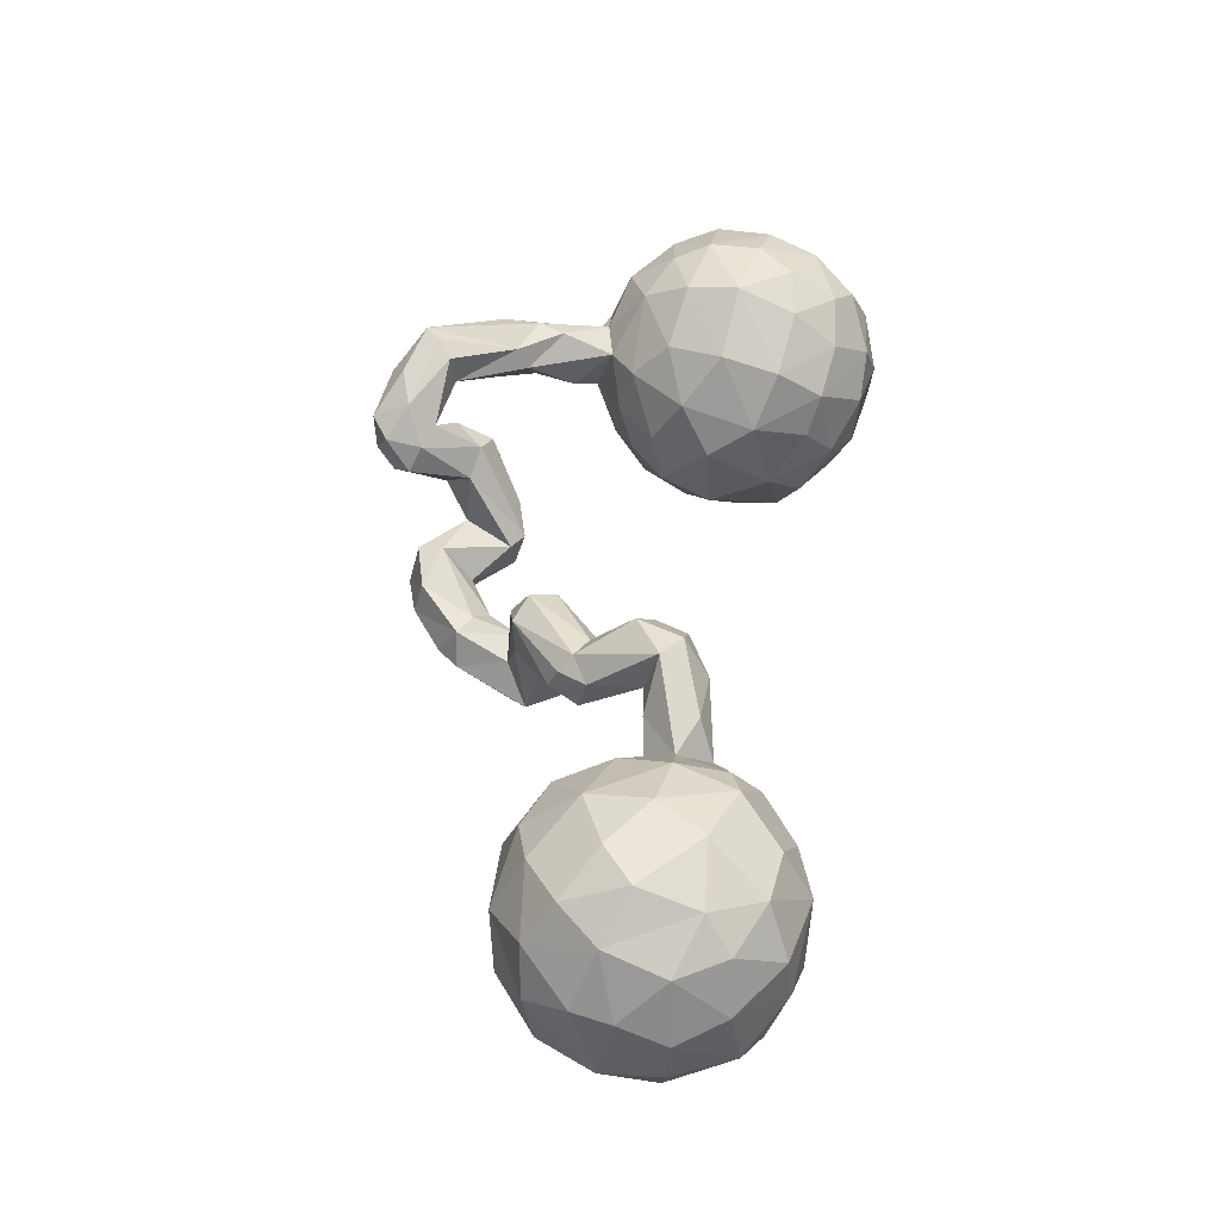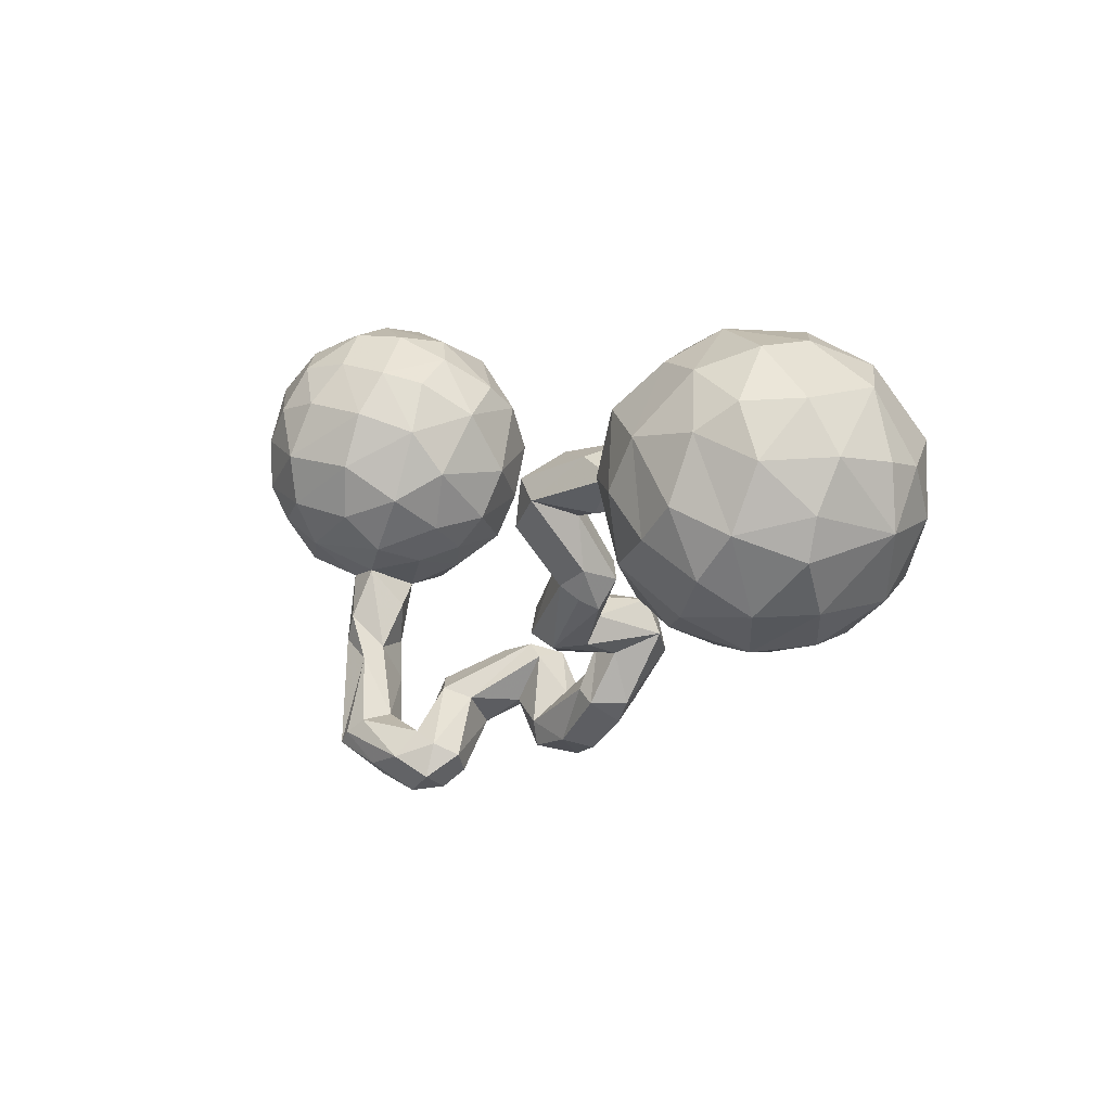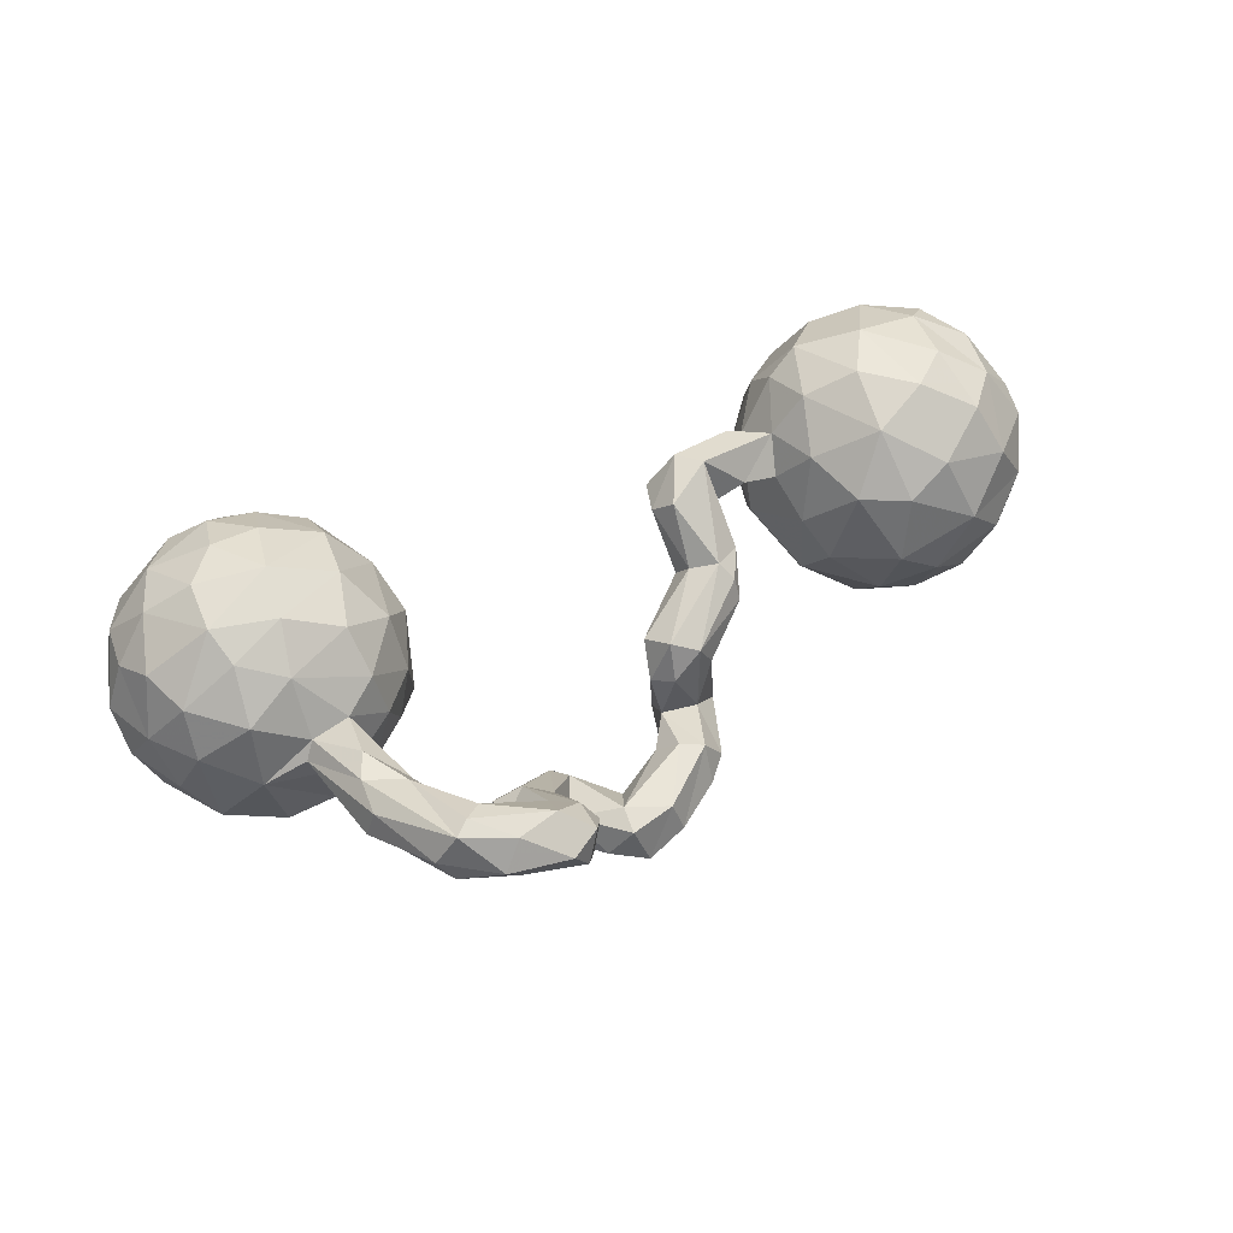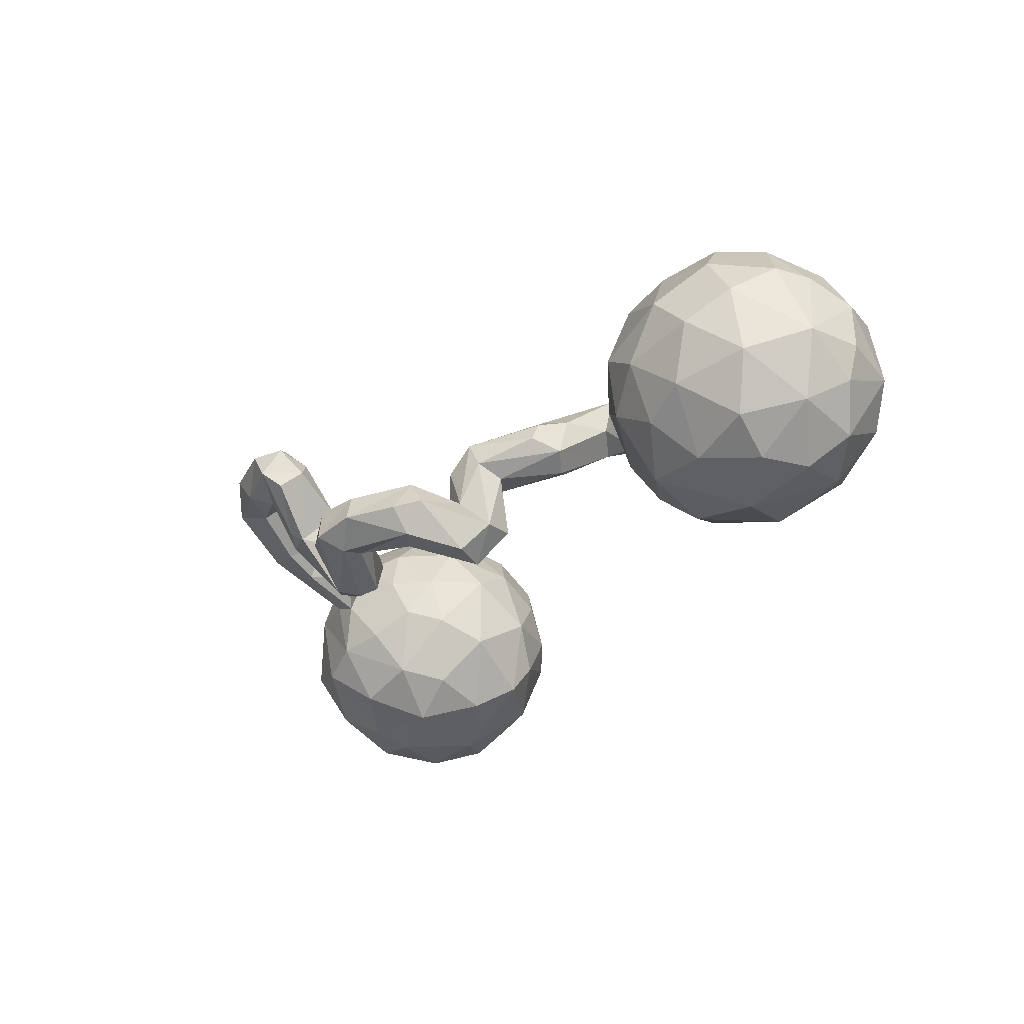
<metadata>
{"format":"obj","ext":"obj","renderer":"f3d","projection":"perspective","resolution":1024,"background":"white","views":[{"elev":54.6,"azim":94.8,"up":"+Z"},{"elev":1.4,"azim":56.0,"up":"+Y"},{"elev":55.5,"azim":-27.1,"up":"+Z"},{"elev":-33.5,"azim":54.2,"up":"+Z"}]}
</metadata>
<code>
v 0.89 0.01795 0.09896
v 0.907 -0.009853 -0.04568
v 0.909 0.1008 -0.03669
v 0.8884 0.0953 -0.1074
v 0.8726 -0.05403 0.09987
v 0.8533 0.01334 -0.1639
v 0.9036 0.1079 0.06458
v 0.8139 -0.01197 0.2027
v 0.8305 -0.1345 0.0396
v 0.8656 0.2182 -0.03814
v 0.8589 0.1983 0.08972
v 0.8325 0.1391 -0.1815
v 0.8449 0.1015 0.1762
v 0.8326 -0.1164 -0.09409
v 0.7704 0.08739 -0.2374
v 0.7791 -0.139 0.1333
v 0.8 0.1933 0.1777
v 0.7734 -0.08105 -0.1925
v 0.7466 -0.0829 0.2165
v 0.7949 0.2573 -0.1019
v 0.7437 -0.004093 -0.239
v 0.7518 0.1462 0.2285
v 0.7582 -0.1874 -0.01594
v 0.7623 0.2823 0.1023
v 0.6327 0.1417 0.2561
v 0.7709 0.2937 0.01164
v 0.7303 0.03269 0.2587
v 0.656 -0.08091 -0.2229
v 0.7349 0.2001 -0.2064
v 0.6438 0.0565 -0.2693
v 0.6898 -0.2004 0.06563
v 0.6903 0.3147 -0.05316
v 0.7086 -0.1737 -0.1228
v 0.6617 -0.01936 0.2589
v 0.7014 0.2452 0.1875
v 0.6534 -0.142 0.1772
v 0.6847 0.2653 -0.1571
v 0.6212 -0.2068 -0.03795
v 0.6169 -0.1599 -0.1519
v 0.5439 -0.1966 0.0223
v 0.5758 0.05605 0.2613
v 0.6314 0.3191 0.07379
v 0.5948 0.1772 -0.2316
v 0.59 0.2794 -0.1362
v 0.6037 0.2639 0.1704
v 0.5258 0.1895 0.2184
v 0.572 -0.1628 0.138
v 0.5591 -0.06016 0.2305
v 0.488 -0.1177 0.1403
v 0.5098 0.04304 -0.2312
v 0.4828 0.07983 0.2184
v 0.5571 0.3039 -0.05146
v 0.5281 -0.1684 -0.08845
v 0.5431 0.29 0.0854
v 0.5376 -0.08607 -0.207
v 0.4671 0.1216 -0.1879
v 0.4493 -0.01461 0.1658
v 0.4643 0.2278 0.1148
v 0.5116 0.2188 -0.1688
v 0.4706 0.2588 0.03785
v 0.4438 -0.1164 -0.006516
v 0.4295 -0.05335 -0.1039
v 0.458 -0.005109 -0.1778
v 0.457 0.2461 -0.05899
v 0.4694 0.1746 0.1785
v 0.4049 0.02679 0.09007
v 0.416 -0.0574 0.04985
v 0.3984 0.1816 0.007472
v 0.4144 0.1292 -0.1216
v 0.424 0.08066 0.1452
v 0.3814 0.08587 0.02802
v 0.3793 0.06029 -0.03155
v 0.3979 0.1448 0.08732
v 0.3856 0.1097 0.04283
v 0.3513 0.1173 0.1529
v 0.2617 0.04201 0.2003
v 0.3364 0.02068 0.1202
v 0.3096 0.06028 0.06042
v 0.2716 0.01649 0.108
v 0.2637 -0.08117 0.09246
v 0.2253 0.05839 0.08515
v 0.2503 0.1277 0.1221
v 0.2353 -0.1514 0.03991
v 0.233 -0.1335 0.08116
v 0.2576 -0.09672 0.01667
v 0.2139 -0.1079 0.1086
v 0.2241 0.08086 0.1975
v 0.1718 0.08735 0.1341
v 0.2196 -0.06482 -0.004317
v 0.1779 -0.003361 0.1783
v 0.1524 0.02849 0.1411
v 0.1688 -0.08287 0.09133
v 0.1589 -0.05334 0.04721
v 0.1429 -0.2204 0.0002736
v 0.1472 -0.1674 -0.01952
v 0.1601 -0.2043 -0.1525
v 0.1963 -0.03855 0.01635
v 0.1132 -0.2391 -0.2009
v 0.06994 -0.2001 0.07478
v 0.1159 -0.2258 0.05678
v 0.08646 -0.1324 -0.007644
v 0.137 -0.1407 -0.1391
v 0.1064 -0.241 -0.08805
v 0.1056 -0.3359 -0.1167
v 0.04396 -0.1526 0.04544
v 0.06209 -0.236 0.01107
v 0.06923 -0.3367 -0.0588
v 0.08729 -0.182 -0.2035
v 0.01522 -0.3013 -0.1671
v 0.07124 -0.1321 -0.09648
v 0.04293 -0.2246 -0.09299
v 0.06626 -0.3747 -0.1261
v 0.05627 -0.3335 -0.1704
v 0.05687 -0.1617 -0.1648
v 0.03046 -0.2029 -0.008503
v 0.03074 -0.3125 -0.06053
v -0.0004924 -0.2854 -0.09891
v -0.08451 -0.3976 -0.1634
v -0.08559 -0.3547 -0.1516
v -0.0357 -0.4147 -0.06723
v -0.02121 -0.4319 -0.1275
v -0.09729 -0.4519 -0.1432
v -0.1594 -0.2641 -0.09494
v -0.08909 -0.3305 -0.1134
v -0.1202 -0.433 -0.06407
v -0.1154 -0.3856 -0.053
v -0.1739 -0.2601 -0.1617
v -0.1938 -0.2878 -0.1783
v -0.1635 -0.4217 -0.1192
v -0.2005 -0.3512 -0.0735
v -0.1858 -0.2403 -0.0934
v -0.2179 -0.4281 0.1122
v -0.2262 -0.3441 0.02115
v -0.1922 -0.4499 0.07121
v -0.221 -0.4842 0.04074
v -0.2181 -0.4924 0.1282
v -0.2455 -0.5172 0.0726
v -0.2527 -0.2566 -0.07374
v -0.2656 -0.3968 -0.04023
v -0.2745 -0.5241 0.1264
v -0.2541 -0.2651 -0.1429
v -0.2531 -0.3012 -0.151
v -0.275 -0.3266 0.05417
v -0.2696 -0.4548 0.1689
v -0.2892 -0.4114 -0.02175
v -0.3251 -0.312 0.02028
v -0.2165 -0.3292 -0.1712
v -0.2647 -0.4071 0.1217
v -0.3524 -0.4885 0.07838
v -0.3004 0.09498 0.04221
v -0.3118 0.1035 -0.1058
v -0.3785 -0.3917 0.1794
v -0.3363 -0.3808 0.04868
v -0.3121 -0.4521 0.05479
v -0.3362 -0.375 -0.02131
v -0.3273 -0.3194 -0.03154
v -0.3227 0.1783 0.0978
v -0.3479 0.04183 0.1236
v -0.4019 0.1102 0.2055
v -0.306 0.2152 -0.03076
v -0.3469 -0.4747 0.175
v -0.3318 0.009103 -0.07123
v -0.3447 -0.01257 0.03006
v -0.3821 -0.05081 -0.04612
v -0.354 0.275 -0.1054
v -0.3915 0.2989 0.1256
v -0.3892 0.0542 -0.1875
v -0.3986 0.1555 -0.2181
v -0.3506 0.2778 0.05919
v -0.3776 0.3289 -0.01073
v -0.3802 -0.3837 0.1155
v -0.3848 -0.502 0.1302
v -0.4294 -0.02956 -0.1693
v -0.4603 -0.3201 0.04371
v -0.364 0.2349 -0.1658
v -0.4103 -0.4176 0.198
v -0.4029 -0.42 0.07912
v -0.3885 0.2157 0.182
v -0.4092 -0.07845 0.03097
v -0.4224 -0.0556 0.1207
v -0.452 -0.2755 0.1357
v -0.4545 -0.08923 -0.08734
v -0.4536 -0.1694 0.04541
v -0.4531 0.3771 0.05007
v -0.4854 -0.09846 0.09978
v -0.44 -0.253 0.09878
v -0.4329 0.009839 0.1897
v -0.5213 -0.2408 0.1354
v -0.4674 0.3362 -0.1568
v -0.5043 -0.1298 -0.006581
v -0.4366 0.3697 -0.04341
v -0.519 0.132 0.2671
v -0.453 -0.4551 0.09402
v -0.4385 -0.4406 0.1951
v -0.4983 -0.1919 0.1367
v -0.5336 0.0378 0.2466
v -0.4894 -0.2475 0.02821
v -0.5243 0.383 0.1089
v -0.5123 0.2126 -0.2565
v -0.4764 0.3195 0.1705
v -0.5646 0.405 0.01891
v -0.4775 0.05973 -0.2445
v -0.4777 -0.437 0.1379
v -0.5286 -0.3078 0.1331
v -0.4948 0.2389 0.2327
v -0.5643 0.3135 0.2052
v -0.541 -0.04441 -0.2008
v -0.5394 -0.1155 -0.09916
v -0.5462 -0.3088 0.0828
v -0.5127 -0.3249 0.05066
v -0.5601 0.3539 -0.154
v -0.5582 -0.1303 0.01814
v -0.5579 -0.1112 0.09779
v -0.5556 -0.04356 0.1921
v -0.5777 -0.1286 0.06965
v -0.5765 0.4001 -0.06695
v -0.592 0.08897 -0.2662
v -0.6298 0.3491 0.1523
v -0.5839 0.2289 0.2499
v -0.6473 -0.07569 0.1449
v -0.6335 0.006133 0.2164
v -0.5931 0.2981 -0.2202
v -0.6419 0.1667 0.2488
v -0.6245 -0.1023 -0.1252
v -0.6361 0.2018 -0.2577
v -0.6581 0.3813 0.0694
v -0.6549 -0.1131 0.02798
v -0.6534 0.3589 -0.1359
v -0.6489 0.07321 0.2436
v -0.6131 0.02475 -0.2366
v -0.7338 0.002687 0.1545
v -0.7403 0.3294 -0.07846
v -0.7423 0.3266 0.07198
v -0.728 0.185 0.2008
v -0.6834 0.3764 -0.004198
v -0.7088 0.2651 -0.192
v -0.6892 0.2752 0.1909
v -0.716 0.1127 -0.2243
v -0.6973 -0.015 -0.1818
v -0.7303 -0.07093 -0.07857
v -0.7778 -0.02326 -0.0186
v -0.765 0.08444 0.1703
v -0.7959 0.1522 0.1298
v -0.7398 -0.04789 0.07486
v -0.7951 0.2753 0.009522
v -0.793 0.213 -0.1291
v -0.793 0.06135 -0.1218
v -0.7845 0.2412 0.1129
v -0.8162 0.1972 -0.06077
v -0.7982 0.03406 0.06763
v -0.8281 0.08679 -0.03519
v -0.8342 0.1413 0.03996
f 99 86 92
f 91 88 93
f 82 81 88
f 81 97 88
f 78 79 81
f 78 77 79
f 71 77 78
f 71 66 77
f 66 71 67
f 67 71 72
f 6 14 18
f 6 2 14
f 88 97 93
f 92 91 93
f 79 85 81
f 18 14 33
f 92 90 91
f 84 80 86
f 86 90 92
f 85 79 80
f 85 80 83
f 83 80 84
f 49 67 61
f 40 49 61
f 33 23 38
f 38 23 31
f 33 14 23
f 38 40 53
f 54 42 52
f 54 52 60
f 42 32 52
f 26 20 32
f 10 20 26
f 58 60 68
f 54 60 58
f 73 58 68
f 65 58 73
f 73 68 74
f 10 3 4
f 75 82 87
f 87 82 88
f 75 73 82
f 70 65 73
f 70 73 75
f 3 2 4
f 4 2 6
f 87 88 91
f 76 87 90
f 90 87 91
f 79 77 76
f 70 76 77
f 66 70 77
f 57 70 66
f 67 57 66
f 86 76 90
f 79 76 80
f 80 76 86
f 49 57 67
f 14 9 23
f 14 2 9
f 40 47 49
f 23 9 31
f 31 47 40
f 38 31 40
f 45 42 54
f 42 26 32
f 24 26 42
f 11 10 26
f 58 45 54
f 46 45 58
f 46 58 65
f 7 10 11
f 10 7 3
f 76 75 87
f 51 65 70
f 70 75 76
f 3 7 2
f 57 51 70
f 2 1 5
f 2 5 9
f 49 48 57
f 47 48 49
f 31 36 47
f 35 42 45
f 35 24 42
f 11 26 24
f 25 45 46
f 17 24 35
f 17 11 24
f 51 46 65
f 51 41 46
f 1 2 7
f 48 41 51
f 48 51 57
f 16 8 19
f 5 8 16
f 9 5 16
f 36 48 47
f 16 19 36
f 16 36 31
f 9 16 31
f 35 45 25
f 22 17 35
f 22 35 25
f 13 17 22
f 13 11 17
f 7 11 13
f 41 25 46
f 34 25 41
f 27 22 25
f 34 27 25
f 8 22 27
f 13 22 8
f 7 13 1
f 1 13 8
f 34 41 48
f 19 8 27
f 1 8 5
f 36 34 48
f 36 19 34
f 34 19 27
f 184 170 191
f 184 201 198
f 226 198 201
f 218 226 233
f 184 191 201
f 112 121 113
f 113 121 118
f 118 121 122
f 118 122 147
f 129 125 130
f 122 129 147
f 129 130 147
f 147 130 139
f 139 145 155
f 147 139 155
f 142 147 155
f 113 118 119
f 109 113 119
f 119 118 128
f 119 128 127
f 119 127 124
f 124 127 123
f 156 142 155
f 141 142 156
f 146 138 156
f 138 141 156
f 108 98 109
f 108 109 114
f 123 127 131
f 138 131 141
f 131 127 141
f 190 197 212
f 164 179 182
f 182 190 208
f 182 179 190
f 208 212 227
f 190 212 208
f 212 215 227
f 240 244 241
f 162 164 173
f 244 231 250
f 244 250 241
f 252 250 243
f 243 248 252
f 160 151 175
f 248 245 252
f 248 233 245
f 165 160 175
f 233 235 245
f 170 165 191
f 191 165 189
f 191 189 216
f 201 216 235
f 233 226 235
f 201 235 226
f 191 216 201
f 118 147 128
f 128 147 142
f 141 128 142
f 127 128 141
f 224 208 227
f 224 227 240
f 227 244 240
f 164 182 173
f 182 208 173
f 241 250 251
f 151 162 167
f 167 162 173
f 251 250 252
f 168 151 167
f 252 249 251
f 175 151 168
f 245 249 252
f 235 232 245
f 189 165 175
f 216 189 211
f 216 211 228
f 216 228 235
f 232 235 228
f 207 208 224
f 173 208 207
f 224 240 239
f 240 241 247
f 247 241 251
f 167 173 202
f 168 167 202
f 246 247 249
f 249 247 251
f 245 246 249
f 175 168 199
f 175 199 189
f 189 199 222
f 232 236 246
f 232 228 236
f 245 232 246
f 211 189 222
f 228 222 236
f 211 222 228
f 207 224 230
f 230 224 239
f 239 240 247
f 202 173 207
f 202 207 230
f 217 202 230
f 238 230 239
f 217 230 238
f 238 239 247
f 199 202 217
f 225 217 238
f 238 247 246
f 168 202 199
f 199 217 225
f 236 238 246
f 225 238 236
f 222 199 225
f 222 225 236
f 154 177 171
f 171 148 154
f 148 153 154
f 203 194 204
f 107 116 120
f 132 134 133
f 132 133 143
f 148 143 153
f 143 146 153
f 171 177 174
f 181 171 186
f 194 181 188
f 194 188 204
f 188 181 195
f 104 103 107
f 107 103 111
f 104 96 103
f 96 94 103
f 107 111 116
f 103 106 111
f 111 106 115
f 181 186 195
f 186 185 195
f 94 96 95
f 95 96 102
f 110 115 105
f 115 110 114
f 101 110 105
f 179 180 185
f 195 185 213
f 185 180 214
f 180 187 214
f 213 185 214
f 213 214 220
f 220 214 221
f 220 221 231
f 101 102 110
f 163 180 179
f 163 158 180
f 221 229 231
f 231 229 242
f 163 150 158
f 229 234 242
f 30 55 50
f 150 157 158
f 150 160 157
f 237 248 234
f 43 30 50
f 43 50 56
f 160 169 157
f 160 170 169
f 166 169 170
f 166 170 184
f 166 184 198
f 198 218 206
f 218 198 226
f 122 120 125
f 121 120 122
f 145 154 155
f 139 135 145
f 139 134 135
f 154 153 155
f 177 193 174
f 210 193 203
f 174 193 210
f 203 204 209
f 121 107 120
f 112 107 121
f 120 126 125
f 120 116 126
f 139 130 133
f 125 126 130
f 134 139 133
f 156 155 153
f 146 156 153
f 186 171 174
f 197 174 210
f 197 186 174
f 210 203 209
f 112 104 107
f 104 112 113
f 98 104 113
f 126 116 117
f 117 124 126
f 126 124 123
f 130 123 133
f 126 123 130
f 133 131 143
f 133 123 131
f 143 138 146
f 143 131 138
f 186 197 183
f 204 215 209
f 204 188 215
f 212 209 215
f 212 210 209
f 96 104 98
f 116 111 117
f 111 109 117
f 183 197 190
f 195 213 188
f 188 213 215
f 108 96 98
f 102 96 108
f 111 114 109
f 114 111 115
f 183 185 186
f 185 183 190
f 179 185 190
f 215 213 227
f 213 220 227
f 244 220 231
f 102 108 114
f 102 114 110
f 164 163 179
f 162 163 164
f 163 162 150
f 231 242 250
f 242 243 250
f 151 150 162
f 150 151 160
f 242 234 243
f 234 248 243
f 160 165 170
f 218 233 237
f 237 233 248
f 129 122 125
f 98 113 109
f 117 109 119
f 117 119 124
f 197 210 212
f 227 220 244
f 71 78 74
f 68 72 71
f 74 68 71
f 193 149 172
f 59 43 56
f 229 223 234
f 50 55 63
f 152 171 181
f 152 148 171
f 172 194 203
f 193 172 203
f 177 149 193
f 172 161 194
f 154 149 177
f 154 137 149
f 149 140 172
f 135 137 145
f 145 137 154
f 137 140 149
f 140 137 136
f 135 134 137
f 44 43 59
f 200 166 198
f 64 59 69
f 37 29 43
f 29 30 43
f 206 218 237
f 219 206 237
f 200 198 206
f 205 200 206
f 178 166 200
f 178 200 205
f 157 169 166
f 59 56 69
f 15 30 29
f 219 237 223
f 205 206 219
f 157 166 178
f 69 63 62
f 56 50 63
f 56 63 69
f 15 21 30
f 223 237 234
f 192 219 223
f 159 157 178
f 158 157 159
f 21 28 30
f 28 55 30
f 21 18 28
f 229 192 223
f 196 192 229
f 196 159 192
f 187 159 196
f 187 158 159
f 63 55 62
f 28 39 55
f 196 229 221
f 214 196 221
f 187 196 214
f 180 158 187
f 97 89 101
f 85 95 89
f 89 95 101
f 55 53 62
f 39 53 55
f 85 94 95
f 101 95 102
f 115 99 105
f 106 99 115
f 100 106 103
f 94 100 103
f 176 181 194
f 152 181 176
f 144 152 176
f 148 152 144
f 148 132 143
f 132 148 144
f 136 134 132
f 161 144 176
f 161 176 194
f 140 144 161
f 172 140 161
f 136 132 144
f 136 144 140
f 137 134 136
f 44 59 52
f 52 59 64
f 37 44 32
f 37 43 44
f 20 29 37
f 12 15 29
f 64 69 68
f 68 69 72
f 192 178 205
f 159 178 192
f 69 62 72
f 12 6 15
f 15 6 21
f 192 205 219
f 62 67 72
f 6 18 21
f 81 89 97
f 81 85 89
f 62 61 67
f 28 33 39
f 18 33 28
f 93 97 101
f 105 93 101
f 92 93 105
f 62 53 61
f 53 40 61
f 39 38 53
f 39 33 38
f 99 92 105
f 100 86 99
f 85 83 94
f 84 86 100
f 83 84 100
f 94 83 100
f 106 100 99
f 60 52 64
f 32 44 52
f 32 20 37
f 20 12 29
f 60 64 68
f 10 12 20
f 10 4 12
f 4 6 12
f 73 74 82
f 82 74 81
f 81 74 78

</code>
